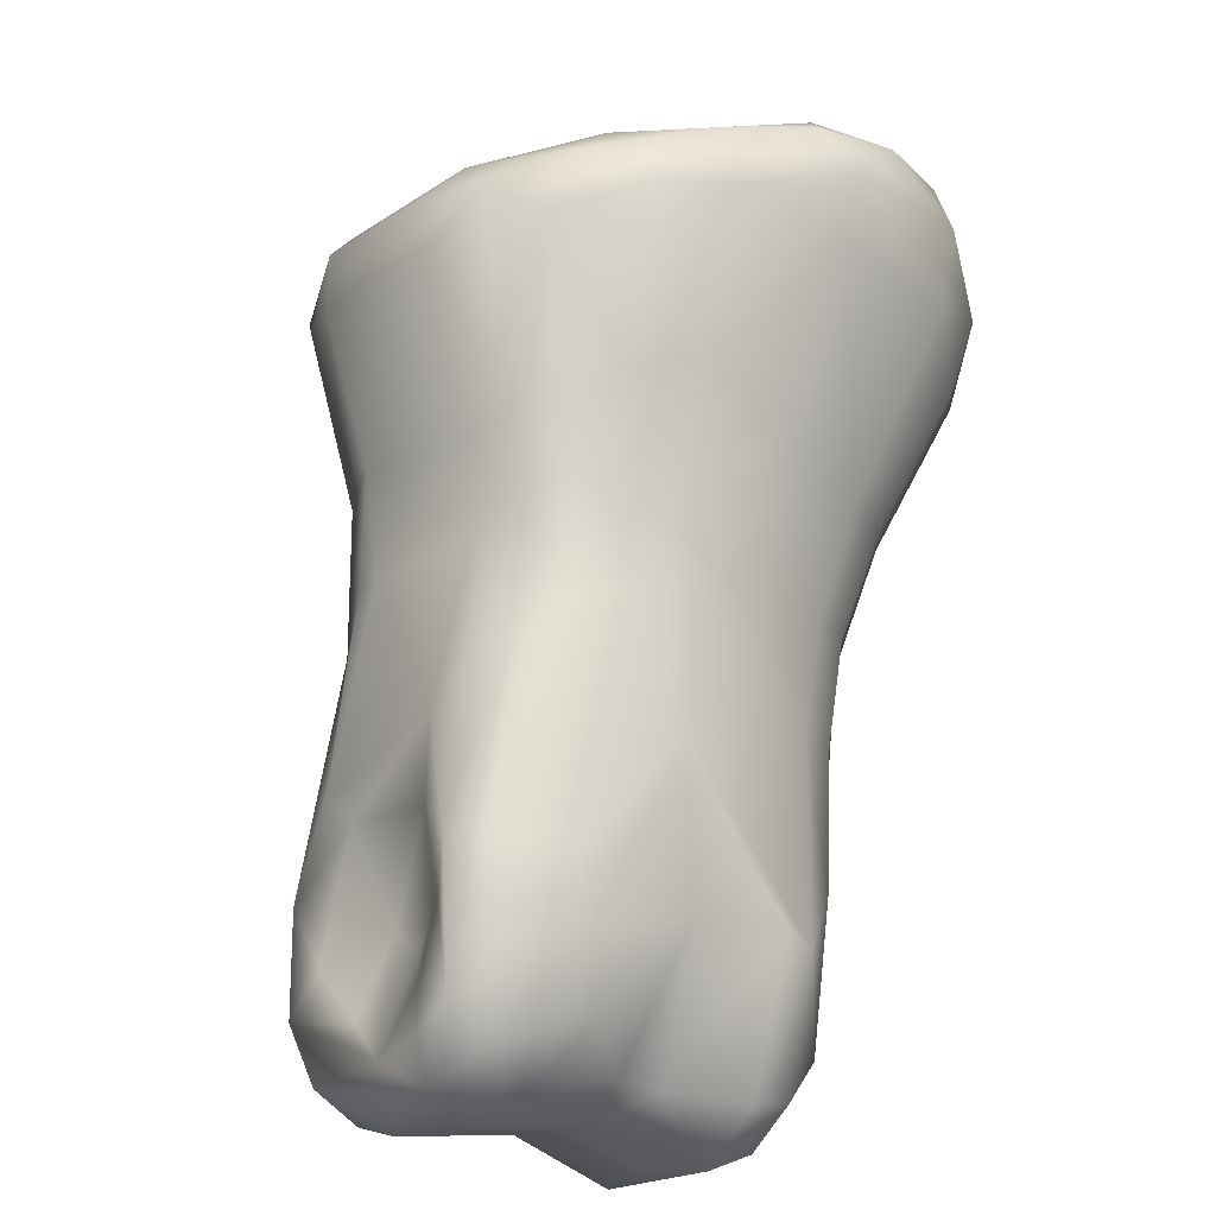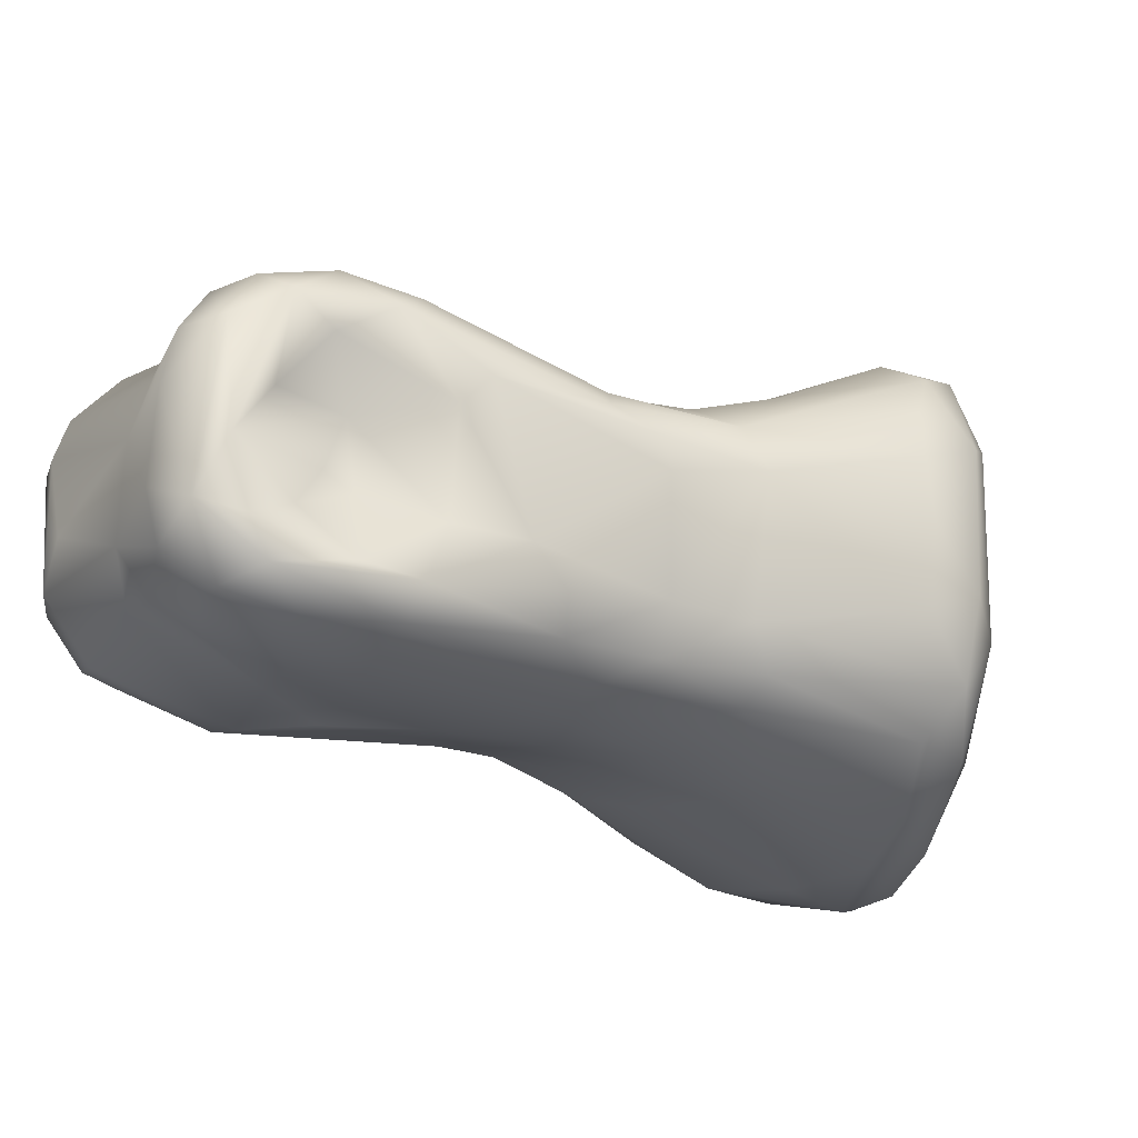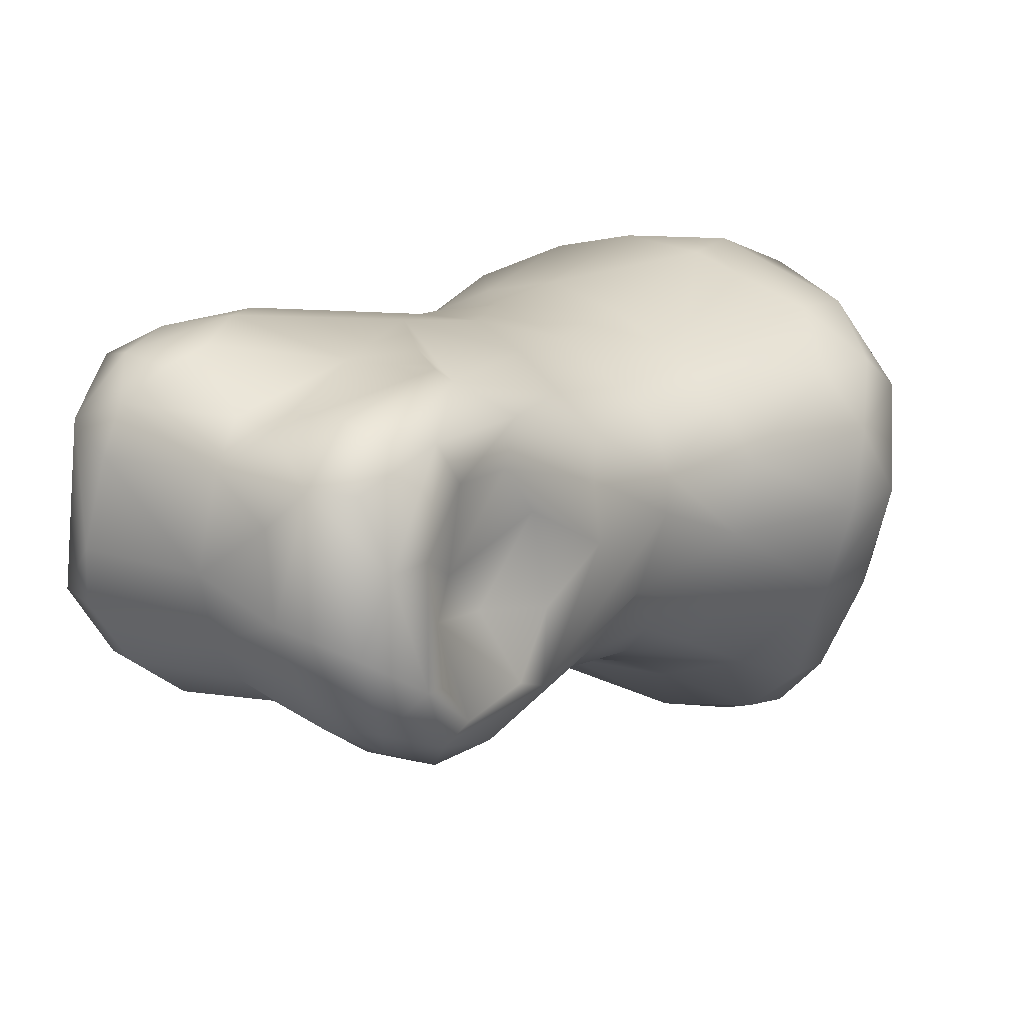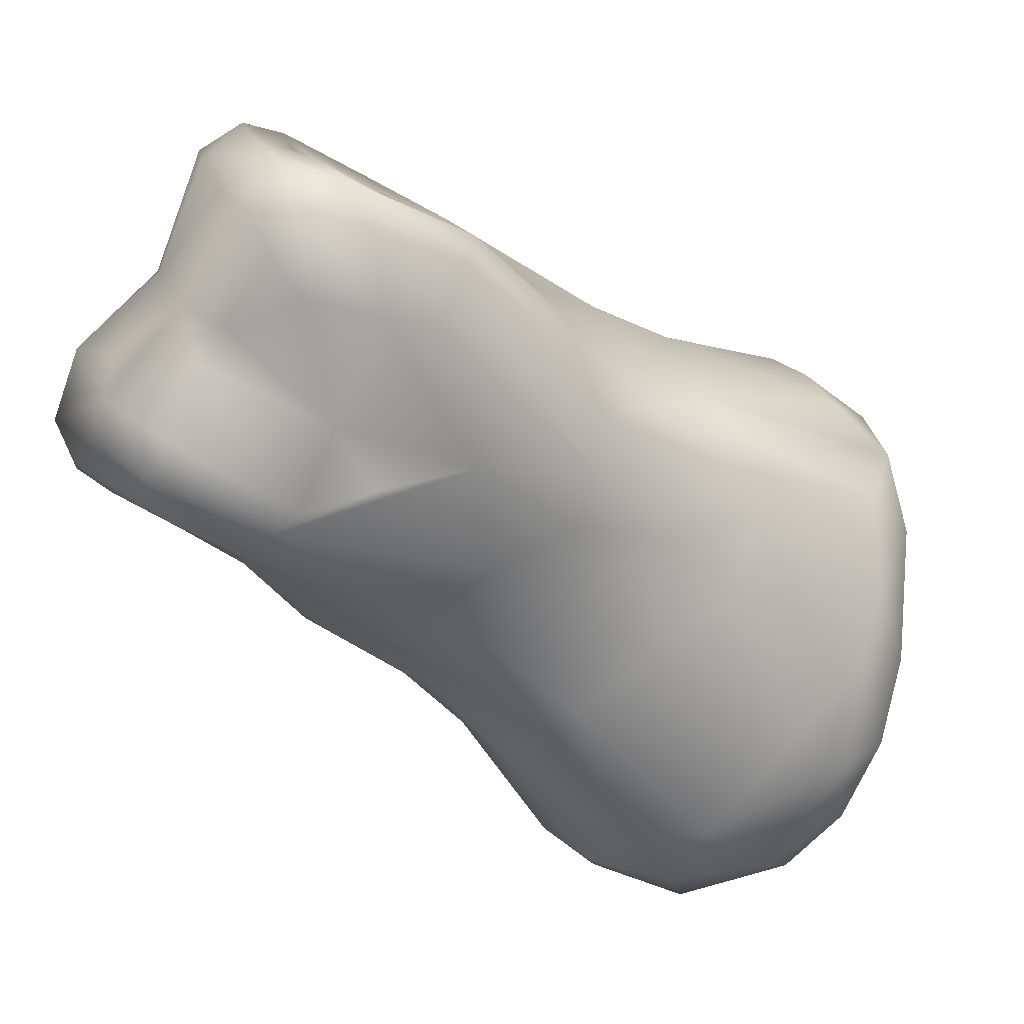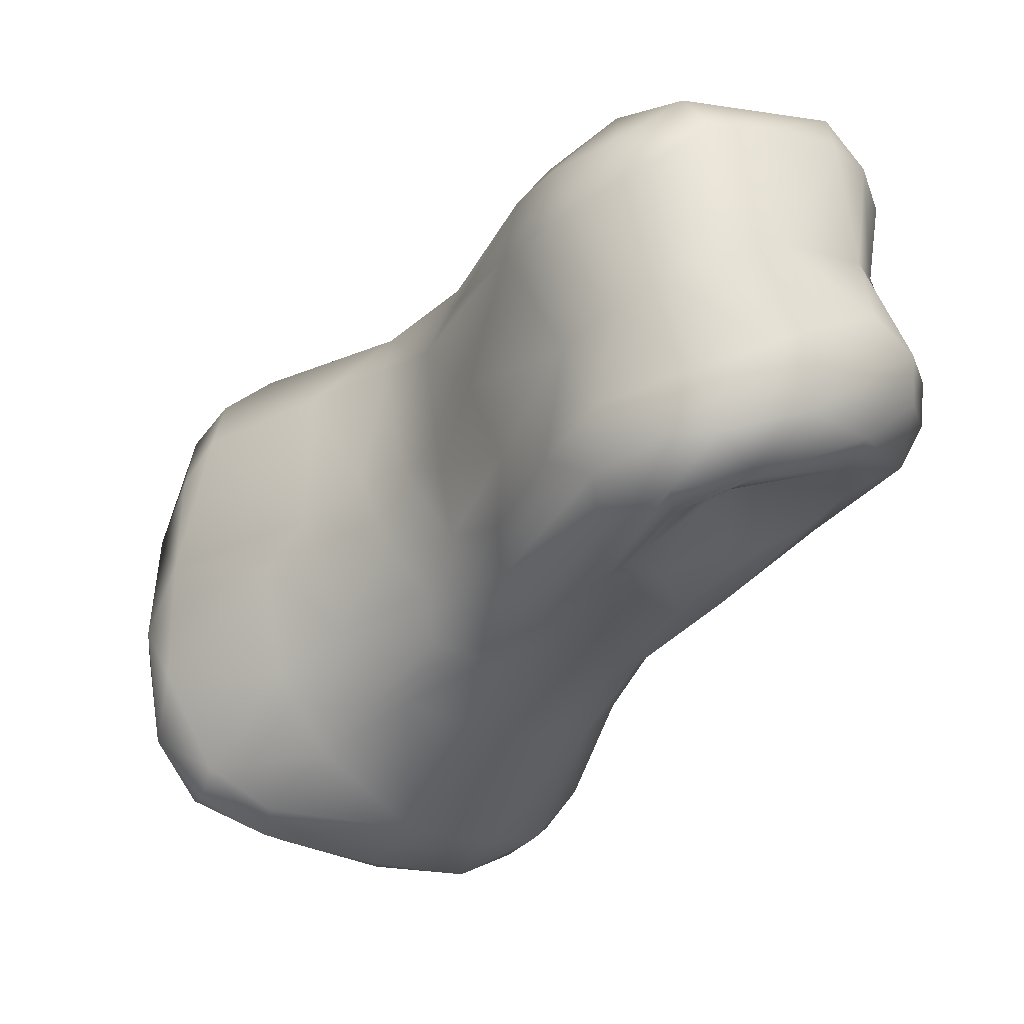
<metadata>
{"format":"obj","ext":"obj","renderer":"f3d","projection":"perspective","resolution":1024,"background":"white","views":[{"elev":30.3,"azim":-126.3,"up":"+Z"},{"elev":60.4,"azim":-52.7,"up":"+Y"},{"elev":-39.1,"azim":-90.2,"up":"+Z"},{"elev":14.0,"azim":-74.7,"up":"+Y"},{"elev":6.1,"azim":-179.1,"up":"+Y"}]}
</metadata>
<code>
v -0.009365 0.02277 -0.01085
v -0.0123 0.02748 -0.01338
v -0.004207 0.02225 -0.006215
v -0.01393 0.00444 -0.02771
v -0.01639 -0.001167 -0.01529
v -0.01122 -0.005735 -0.01386
v -0.006137 -0.00194 -0.02202
v -0.01731 0.02627 -0.007824
v -0.01349 0.02364 -0.009187
v -0.01076 0.02132 -0.001825
v -0.01029 -0.002168 -0.01854
v -0.01234 0.002346 -0.0204
v 0.02001 -0.02037 0.008068
v -0.001303 0.02216 -0.005805
v 0.004004 0.01712 -0.0008154
v 0.005377 0.01553 -0.002052
v 0.004485 0.01577 -0.006391
v 0.01025 0.01057 0.001151
v 0.00686 0.01209 -0.003359
v 0.008509 0.003884 -0.006055
v 0.01174 0.002498 -0.003429
v 0.009503 -0.0017 -0.007361
v 0.01318 -0.008377 -0.006026
v 0.01443 -0.01764 -0.005096
v 0.0188 -0.02223 -0.003301
v 0.01139 -0.02713 7.806e-05
v 0.008217 -0.02383 -0.00272
v 0.00256 -0.02557 0.0005214
v 0.01119 -0.02814 0.002939
v 0.004632 -0.02898 0.003968
v 0.006017 -0.02954 0.009049
v 0.005595 -0.02839 0.0139
v 0.001079 -0.02929 0.01168
v 0.004615 -0.02503 0.01968
v 0.01024 -0.01813 0.01858
v 0.01607 -0.01583 0.01481
v 0.01193 -0.02467 0.01114
v 0.01848 -0.0257 0.001502
v 0.01948 -0.02453 -0.001625
v 0.01793 -0.01176 -0.003852
v 0.003341 0.01523 0.004439
v -0.007571 0.01872 0.002017
v -0.01548 0.02318 0.0002746
v -0.01745 0.02489 -0.003093
v -0.01316 0.02249 -0.007029
v -0.0112 0.02983 -0.01777
v -0.006779 0.02869 -0.01631
v -0.00668 0.0271 -0.01959
v -0.002486 0.02512 -0.01678
v -0.003729 0.0225 -0.02085
v -0.0009821 0.02018 -0.01907
v -0.003149 0.01327 -0.02165
v 0.003451 0.01026 -0.01288
v 0.001039 0.005761 -0.01845
v -0.001923 0.005937 -0.0243
v 0.001319 0.0007928 -0.01737
v -0.001394 -0.005434 -0.01546
v -0.002906 -0.008729 -0.01166
v -0.006944 -0.0107 -0.007751
v -0.004677 -0.01726 -0.0008229
v -0.007123 -0.01522 0.002055
v -0.008115 -0.01227 0.00565
v -0.004001 -0.0143 0.02093
v -0.00211 -0.01672 0.02438
v -0.001539 -0.009168 0.02525
v 0.001756 -0.009356 0.02775
v 0.0004482 -0.01548 0.02667
v 0.004849 -0.0004516 0.02745
v 0.006657 -0.004241 0.02702
v 0.01057 -0.004218 0.02408
v 0.02785 -0.01563 0.003646
v 0.02288 -0.02291 0.002681
v 0.02492 -0.02235 -2.027e-06
v 0.02407 -0.02163 -0.001874
v 0.0233 -0.01917 -0.00302
v 0.01909 -0.004344 -0.001425
v 0.0161 -0.0005854 -0.001769
v 0.00496 0.01555 0.00263
v -0.008015 0.01638 0.004985
v -0.01784 0.02174 0.0005423
v -0.02152 0.02718 -0.006054
v -0.02023 0.02832 -0.008676
v -0.01671 0.02878 -0.01271
v -0.0215 0.02869 -0.01173
v -0.02405 0.02535 -0.01266
v -0.02186 0.02641 -0.01529
v -0.0166 0.02783 -0.01865
v -0.01295 0.02802 -0.02032
v -0.008737 0.02549 -0.02188
v -0.01332 0.0195 -0.02358
v -0.009814 0.01805 -0.02417
v -0.006649 0.01604 -0.02367
v -0.00516 0.009746 -0.02673
v -0.005036 0.005296 -0.02768
v 0.001118 -0.002918 -0.01567
v -0.005499 0.00164 -0.02598
v -0.01458 -0.005317 -0.01105
v -0.01432 -0.005573 -0.006594
v -0.01383 -0.0004045 0.001307
v -0.01036 -0.003423 0.005933
v -0.0116 0.002628 0.006416
v -0.004863 -0.003004 0.01683
v -0.003501 0.001964 0.01722
v -0.003325 0.00561 0.01532
v -0.001214 0.007451 0.01574
v 0.0122 0.006408 0.02298
v 0.0212 0.006715 0.01675
v 0.02276 0.004193 0.01659
v 0.0235 0.001513 0.01608
v 0.02608 0.00412 0.01176
v 0.02399 -0.001433 0.01468
v 0.01814 -0.00743 0.01641
v 0.02764 -0.01766 -0.0002301
v 0.02677 -0.01254 -0.0004484
v 0.02655 -0.004615 0.002954
v 0.01601 0.008065 0.004498
v 0.01001 0.01267 0.005233
v -0.002752 0.01212 0.00907
v -0.00986 0.01436 0.006162
v -0.02049 0.01791 -0.0007916
v -0.02186 0.02365 -0.003809
v -0.02398 0.02544 -0.008167
v -0.02522 0.02259 -0.01059
v -0.02322 0.01891 -0.01777
v -0.01764 0.02023 -0.02155
v -0.01626 0.01381 -0.02876
v -0.01124 0.01224 -0.02908
v -0.01014 0.008352 -0.03017
v -0.008204 -0.0003908 -0.02329
v -0.02034 0.0006509 -0.01494
v -0.01514 -0.00301 -0.003661
v -0.01104 0.006396 0.007566
v -0.007832 0.001381 0.01159
v 0.0002361 0.009838 0.01342
v 0.00863 0.008112 0.02132
v 0.01362 0.009195 0.01827
v 0.01712 0.009648 0.01508
v 0.02011 0.008995 0.01266
v 0.02359 0.007072 0.01104
v 0.02839 -0.003442 0.008213
v 0.02648 -0.02002 0.002043
v 0.02891 -0.01215 0.00447
v 0.02877 -0.009855 0.002991
v 0.02418 0.004556 0.007326
v 0.02639 0.001377 0.00724
v 0.008474 0.01247 0.00855
v -0.005714 0.01017 0.01027
v -0.009775 0.009754 0.007995
v -0.02324 0.0188 -0.004101
v -0.02516 0.02002 -0.008539
v -0.02445 0.01782 -0.01414
v -0.02369 0.0155 -0.02272
v -0.01954 0.01492 -0.02711
v -0.0131 0.008413 -0.03083
v -0.01889 0.009631 -0.02931
v -0.00994 0.004544 -0.02961
v -0.01036 0.002953 -0.02785
v -0.01421 0.004984 -0.02281
v -0.02289 0.003501 -0.01835
v -0.02113 -7.861e-05 -0.01113
v -0.02454 0.003989 -0.01113
v -0.01737 0.007713 0.001052
v -0.0225 0.01102 -0.007373
v -0.02512 0.01535 -0.01581
v -0.02775 0.01071 -0.01732
v -0.02643 0.01283 -0.02201
v -0.02646 0.009617 -0.02236
v -0.02299 0.007616 -0.02583
v -0.01559 0.005423 -0.02935
v -0.02189 0.005454 -0.02381
v -0.01593 0.004301 -0.02026
v -0.02625 0.004936 -0.01786
v -0.0275 0.007818 -0.0188
v -0.02395 0.005228 -0.009526
v -0.0209 0.006484 -0.005068
v 0.0117 0.002674 0.02477
v 0.007011 0.004723 0.02562
v 0.003024 0.002459 0.02519
v 0.0005841 -0.003748 0.02618
v -0.007513 -0.007557 0.01123
v -0.01076 -0.007531 0.0006928
v -0.01001 -0.01004 -0.002194
v -0.008577 -0.01085 -0.005446
v 0.002882 -0.01704 0.02588
v 5.948e-05 -0.02131 0.02398
v -0.004308 -0.0221 0.01476
v -0.004267 -0.02327 0.008064
v -0.00107 -0.02634 0.005072
v -0.001201 -0.01613 -0.004966
v 0.004144 -0.01491 -0.007402
v 0.002318 -0.009628 -0.01095
v 0.006095 -0.008366 -0.01016
v 0.004679 -0.0005538 -0.01238
v 0.0008164 0.01943 -0.01613
v -1.46e-05 0.02309 -0.01235
v -0.002337 0.02542 -0.01199
v -0.006687 0.0264 -0.01352
v 0.005549 0.004047 -0.01042
v 0.008086 -0.0132 -0.007992
v -0.001994 -0.02701 0.01148
v -0.001403 -0.02537 0.01823
v 0.001613 -0.02626 0.01965
v 0.006446 -0.004639 -0.01054
f 10 3 1
f 6 11 7
f 13 72 141
f 42 3 10
f 42 14 3
f 14 41 78
f 78 15 14
f 21 22 20
f 22 21 77
f 24 199 192
f 30 27 26
f 26 29 30
f 37 35 34
f 37 13 35
f 32 31 38
f 31 29 38
f 26 27 39
f 23 76 40
f 76 23 77
f 20 18 21
f 42 10 43
f 44 43 10
f 45 1 9
f 47 46 83
f 49 50 48
f 53 54 52
f 56 193 95
f 58 189 59
f 183 59 189
f 189 60 183
f 61 183 60
f 186 63 62
f 65 63 64
f 65 67 66
f 66 179 65
f 66 69 68
f 36 71 112
f 37 38 72
f 39 75 74
f 40 114 75
f 21 116 77
f 19 117 18
f 15 78 117
f 117 16 15
f 119 43 80
f 81 80 43
f 43 44 81
f 82 81 44
f 82 84 81
f 88 125 87
f 89 90 88
f 90 89 91
f 52 93 92
f 55 94 93
f 95 96 94
f 7 11 129
f 6 97 130
f 181 100 99
f 105 177 134
f 107 137 136
f 109 110 108
f 111 140 109
f 36 141 71
f 13 37 72
f 77 144 115
f 18 117 116
f 146 78 41
f 119 118 79
f 119 80 148
f 80 120 132
f 122 84 85
f 85 123 122
f 125 124 86
f 91 126 90
f 93 128 127
f 5 130 171
f 160 130 97
f 131 160 98
f 99 100 101
f 104 132 133
f 133 103 104
f 137 107 138
f 107 110 139
f 72 73 141
f 114 143 113
f 144 145 115
f 117 138 139
f 118 119 147
f 120 149 162
f 120 121 149
f 122 150 149
f 85 151 123
f 125 152 124
f 153 90 126
f 154 127 128
f 154 155 126
f 156 7 157
f 7 129 157
f 157 129 158
f 158 12 171
f 160 159 130
f 160 131 161
f 131 99 161
f 132 162 101
f 132 104 148
f 148 104 147
f 104 105 147
f 147 134 118
f 135 146 134
f 145 110 140
f 140 115 145
f 142 143 140
f 150 163 149
f 163 150 151
f 151 164 163
f 164 166 165
f 155 168 166
f 155 169 168
f 4 158 170
f 171 170 158
f 171 159 170
f 163 174 175
f 163 164 174
f 165 174 164
f 165 167 173
f 167 166 168
f 167 172 173
f 161 174 165
f 170 168 169
f 169 154 156
f 109 70 111
f 108 176 109
f 135 177 106
f 177 105 178
f 178 103 179
f 102 133 180
f 181 98 182
f 183 182 98
f 183 97 59
f 98 97 183
f 6 59 97
f 7 59 6
f 58 59 7
f 7 57 58
f 56 95 55
f 92 51 52
f 91 50 92
f 89 48 50
f 88 46 89
f 87 46 88
f 181 182 61
f 61 62 181
f 62 63 180
f 102 180 63
f 63 65 102
f 68 69 176
f 70 109 69
f 176 106 177
f 180 181 62
f 12 11 5
f 45 9 8
f 70 69 184
f 69 66 184
f 185 67 64
f 189 58 190
f 192 57 95
f 193 56 54
f 52 51 194
f 194 51 49
f 47 197 196
f 2 1 197
f 17 194 195
f 198 20 193
f 28 60 189
f 187 188 200
f 200 186 187
f 200 201 186
f 185 184 67
f 70 184 35
f 35 36 70
f 201 200 33
f 30 33 188
f 28 30 188
f 199 27 190
f 194 17 19
f 19 53 194
f 16 17 195
f 195 196 15
f 203 22 23
f 32 34 202
f 1 3 197
f 1 45 10
f 6 5 11
f 12 129 11
f 16 19 17
f 18 20 19
f 77 23 22
f 23 24 192
f 23 40 24
f 24 25 27
f 30 28 27
f 30 29 31
f 31 33 30
f 32 33 31
f 32 37 34
f 35 184 34
f 36 35 13
f 37 32 38
f 26 39 29
f 39 27 25
f 24 75 25
f 40 75 24
f 42 41 14
f 42 43 79
f 44 10 45
f 2 83 1
f 2 47 83
f 47 48 46
f 48 47 49
f 49 51 50
f 51 92 50
f 54 56 55
f 57 191 58
f 61 182 183
f 61 187 62
f 65 64 67
f 66 68 179
f 38 29 39
f 39 73 38
f 39 25 75
f 40 76 114
f 76 77 115
f 21 18 116
f 117 19 16
f 42 118 41
f 119 79 43
f 82 44 8
f 82 83 84
f 84 122 81
f 86 85 84
f 84 87 86
f 88 90 125
f 55 95 94
f 5 6 130
f 98 160 97
f 131 181 99
f 133 101 100
f 100 180 133
f 133 102 103
f 104 178 105
f 134 177 135
f 136 135 106
f 106 107 136
f 108 110 107
f 112 142 111
f 112 71 142
f 36 13 141
f 72 38 73
f 73 39 74
f 74 113 73
f 75 114 113
f 113 74 75
f 115 114 76
f 77 116 144
f 146 117 78
f 41 118 146
f 118 42 79
f 148 80 132
f 121 80 81
f 81 122 121
f 87 125 86
f 91 127 126
f 127 91 92
f 127 92 93
f 93 94 128
f 94 96 156
f 7 96 57
f 12 5 171
f 101 162 99
f 133 132 101
f 135 136 146
f 138 107 139
f 110 144 139
f 140 110 109
f 111 142 140
f 141 73 113
f 113 71 141
f 113 143 142
f 114 115 143
f 116 117 139
f 117 146 137
f 146 118 134
f 147 119 148
f 132 120 162
f 120 80 121
f 149 121 122
f 150 122 123
f 123 151 150
f 85 124 151
f 124 85 86
f 125 153 152
f 153 125 90
f 127 154 126
f 128 156 154
f 156 128 94
f 156 96 7
f 157 158 4
f 158 129 12
f 171 130 159
f 160 172 159
f 161 99 162
f 147 105 134
f 136 137 146
f 137 138 117
f 139 144 116
f 145 144 110
f 140 143 115
f 71 113 142
f 149 163 162
f 164 124 166
f 166 124 152
f 166 152 153
f 153 155 166
f 155 154 169
f 169 156 157
f 169 157 4
f 169 4 170
f 170 172 168
f 170 159 172
f 172 160 161
f 174 161 175
f 175 161 162
f 162 163 175
f 173 161 165
f 165 166 167
f 167 168 172
f 173 172 161
f 155 153 126
f 164 151 124
f 109 176 69
f 107 106 176
f 176 108 107
f 178 104 103
f 102 65 179
f 179 103 102
f 181 131 98
f 95 57 96
f 55 52 54
f 52 55 93
f 91 89 50
f 89 46 48
f 84 83 46
f 46 87 84
f 8 9 83
f 83 82 8
f 9 1 83
f 179 68 178
f 68 176 177
f 111 70 112
f 68 177 178
f 180 100 181
f 8 44 45
f 112 70 36
f 184 66 67
f 186 201 64
f 64 63 186
f 187 186 62
f 187 60 188
f 187 61 60
f 190 58 191
f 192 95 203
f 192 191 57
f 95 193 203
f 193 54 198
f 194 53 52
f 194 49 195
f 47 196 49
f 197 3 196
f 195 49 196
f 53 198 54
f 191 192 199
f 191 199 190
f 28 188 60
f 185 64 201
f 201 202 185
f 185 34 184
f 34 185 202
f 33 32 202
f 202 201 33
f 33 200 188
f 27 189 190
f 27 28 189
f 192 203 23
f 193 20 22
f 22 203 193
f 198 53 19
f 16 195 15
f 15 196 14
f 14 196 3
f 198 19 20
f 199 24 27
f 47 2 197

</code>
